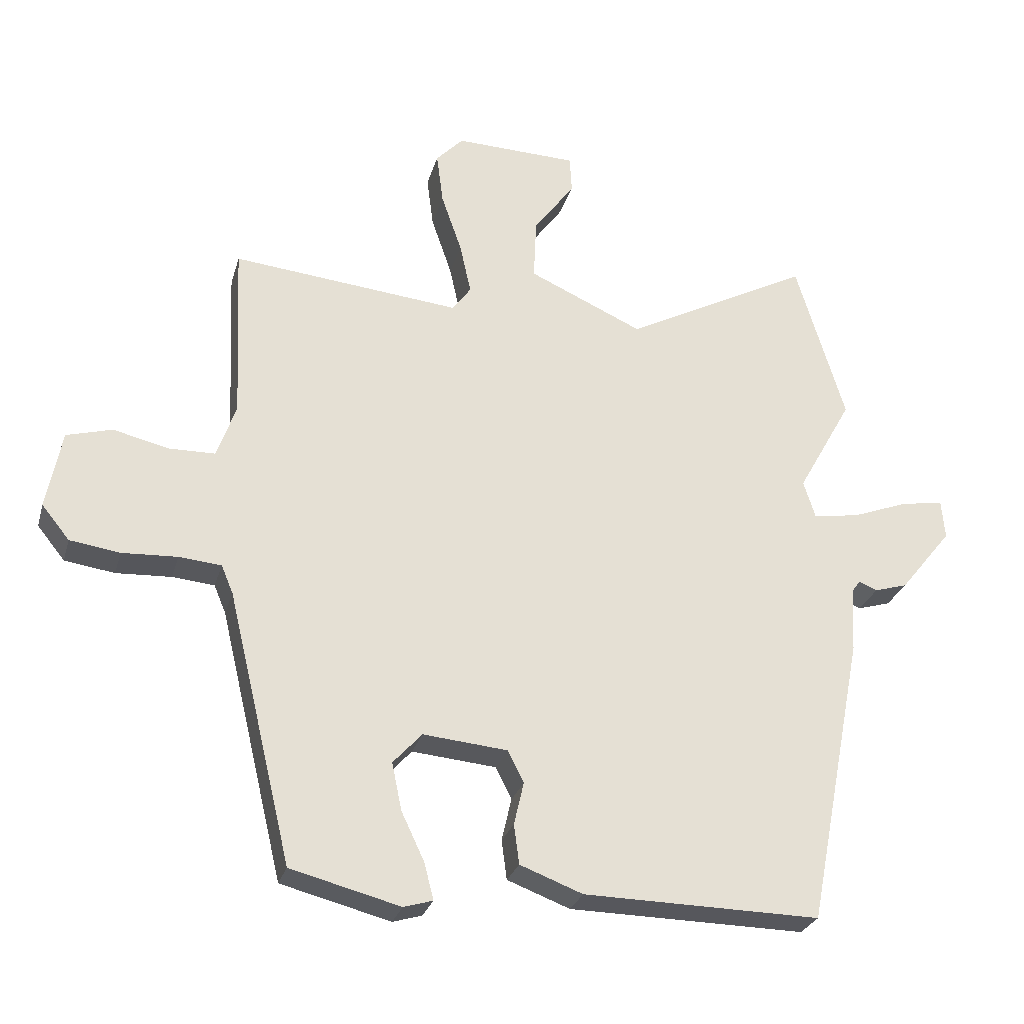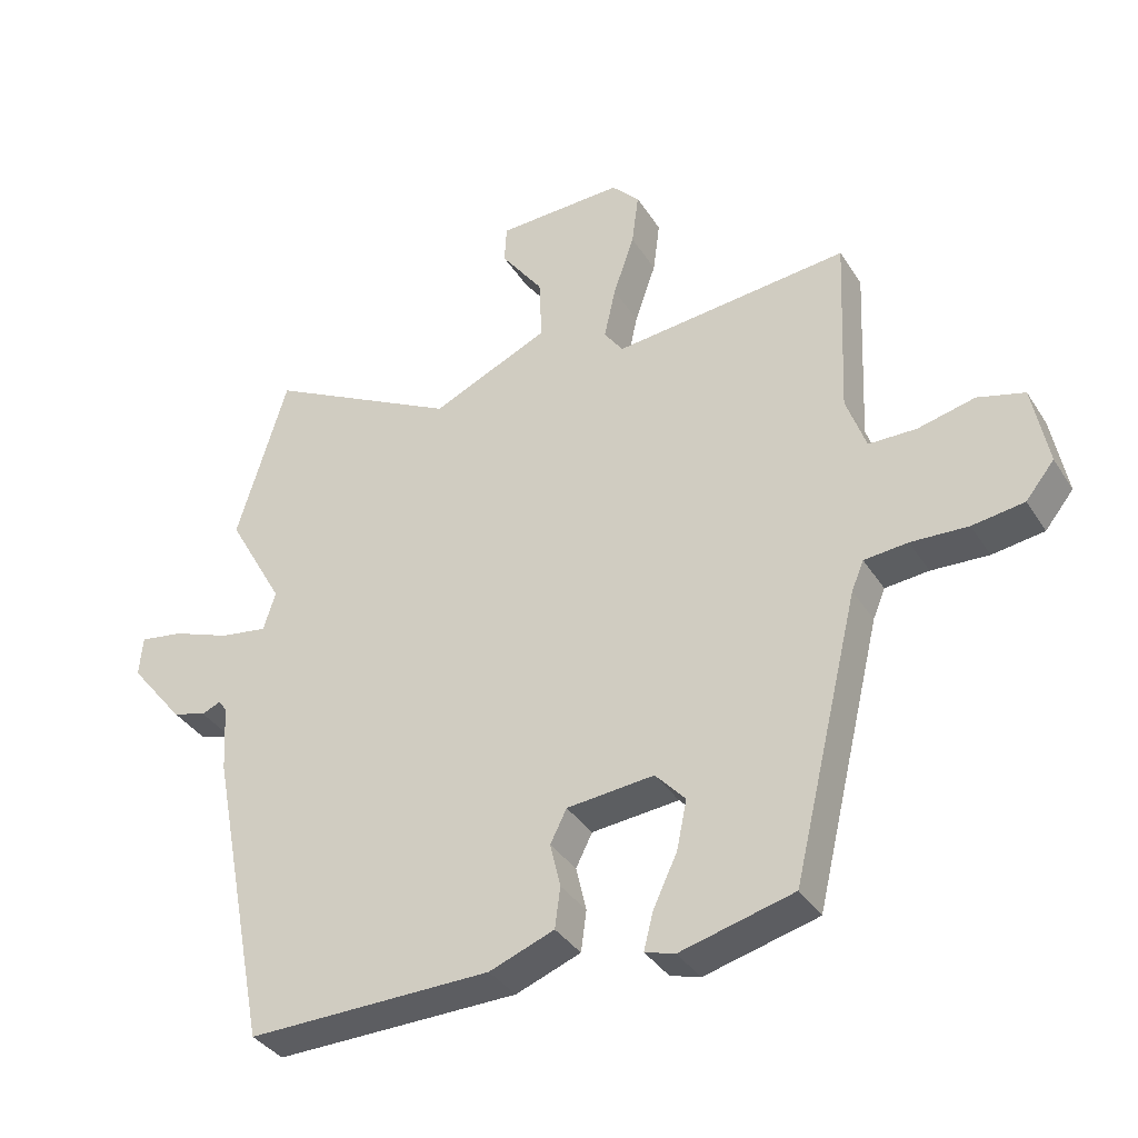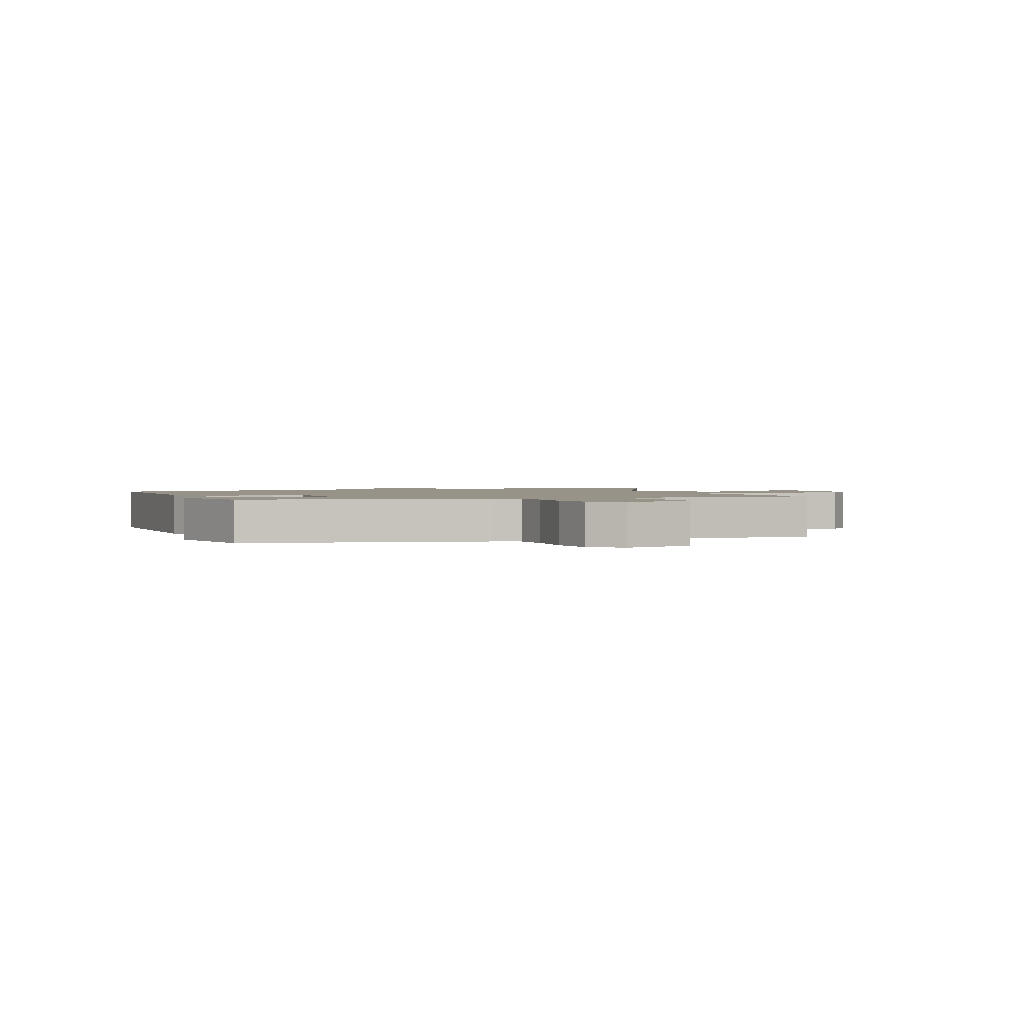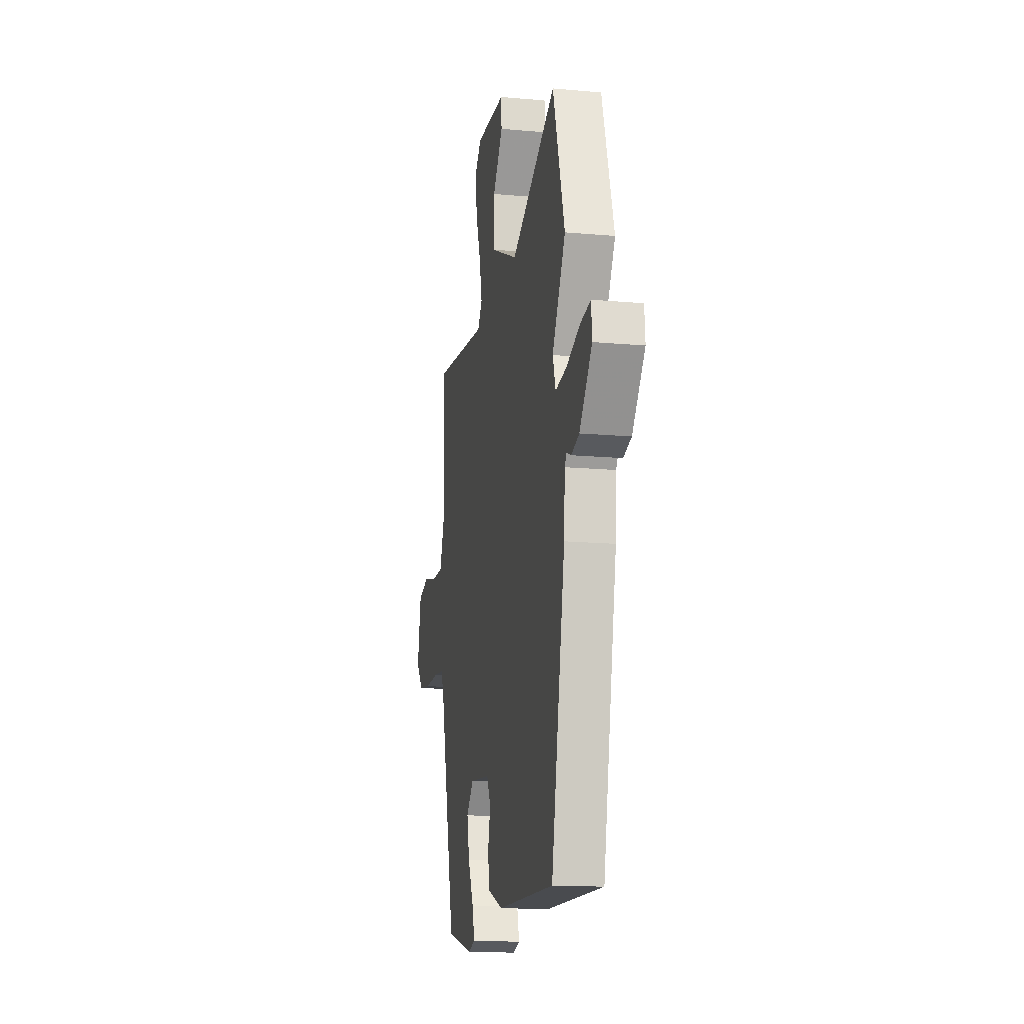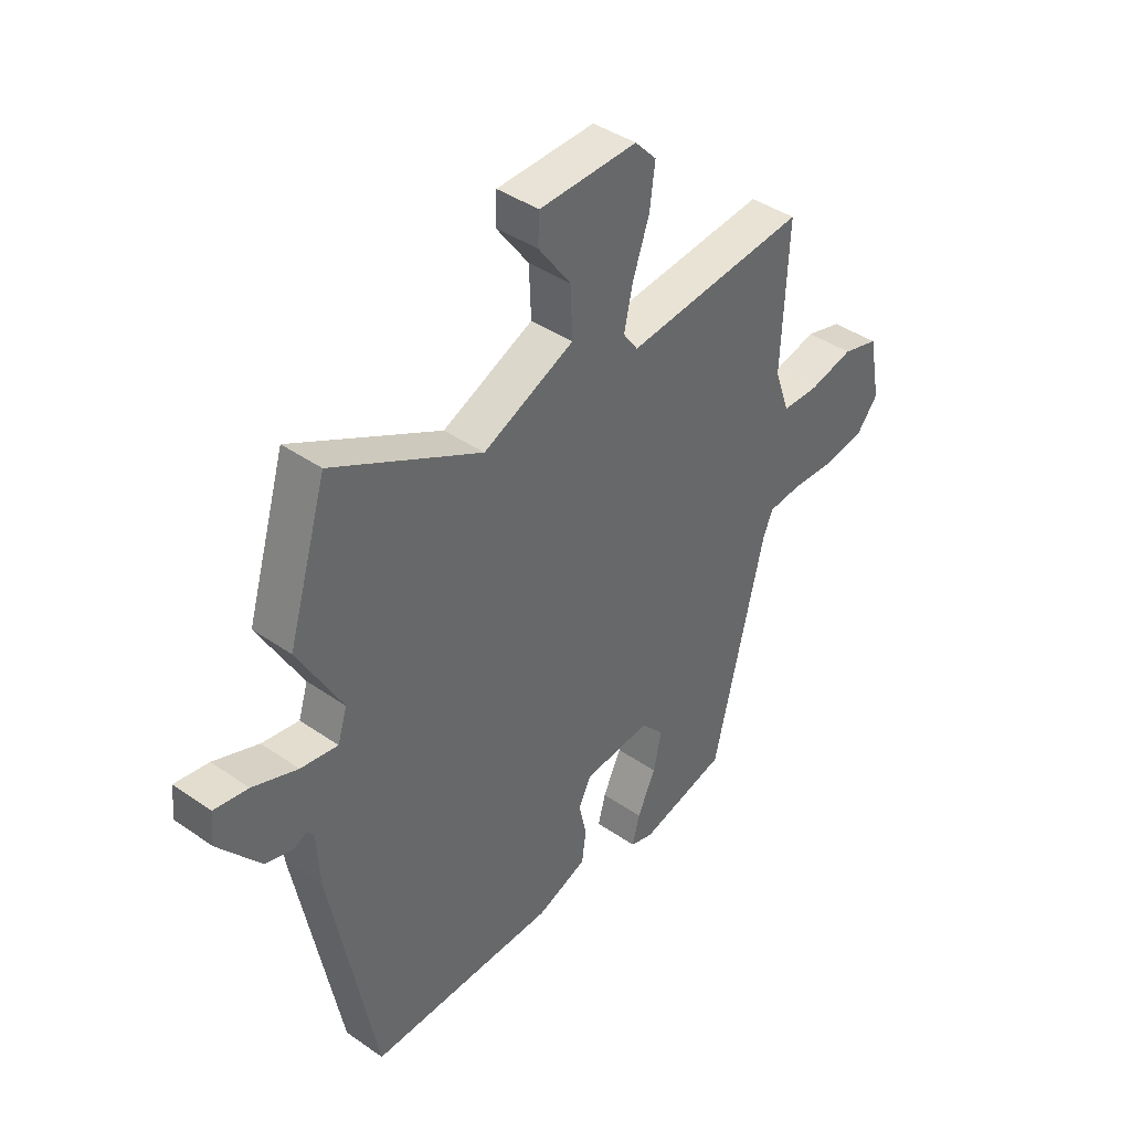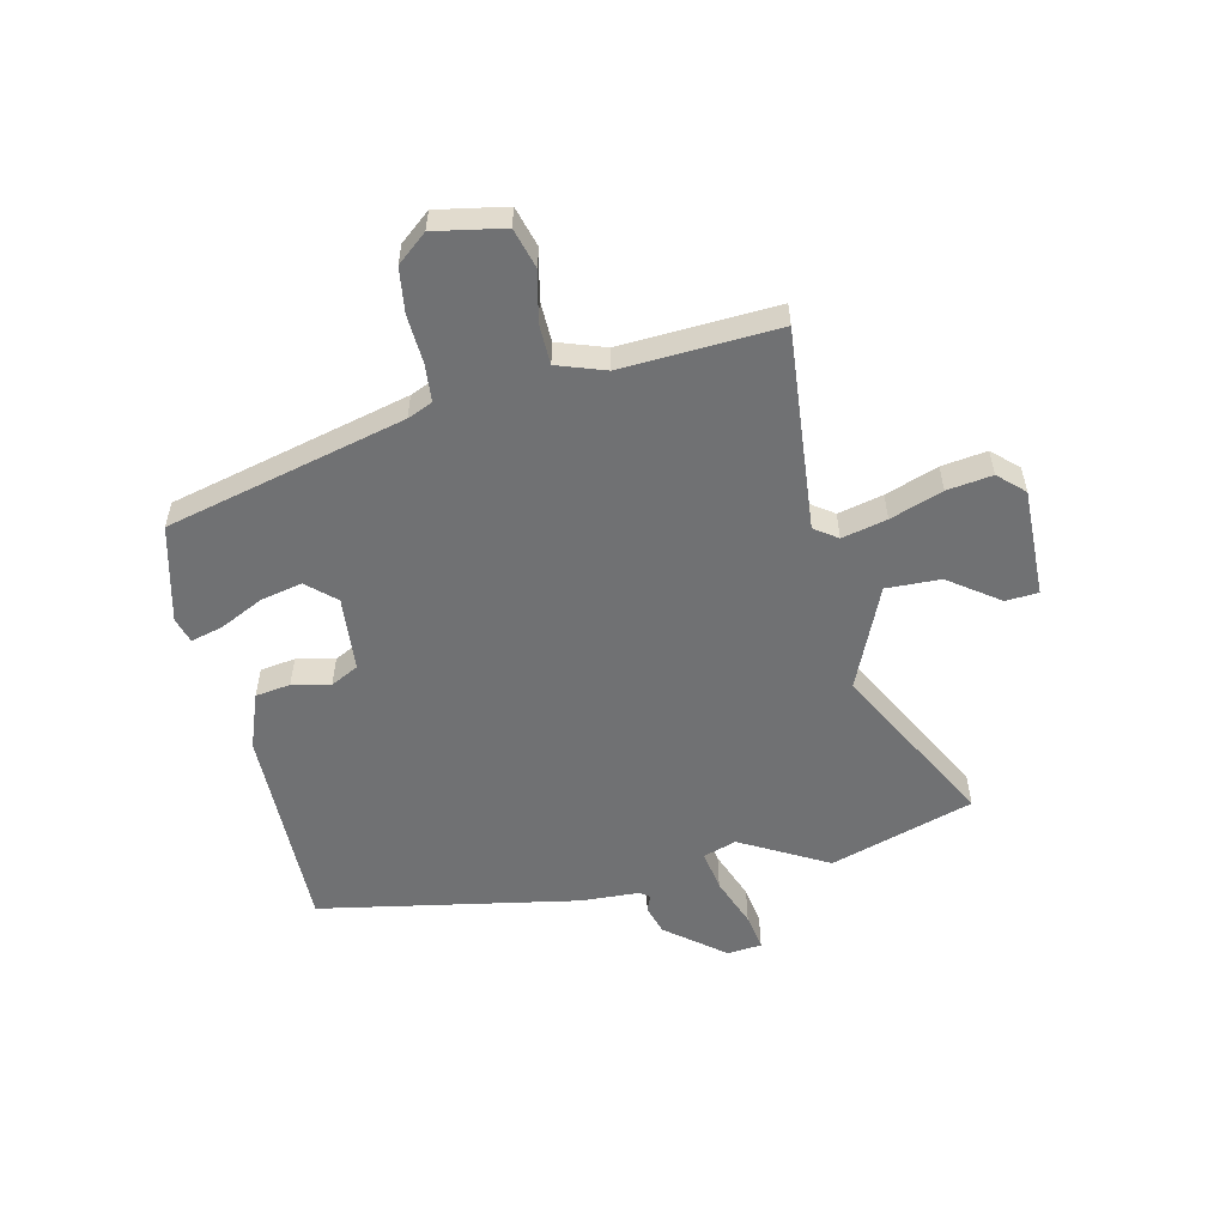
<metadata>
{"format":"obj","ext":"obj","renderer":"f3d","projection":"perspective","resolution":1024,"background":"white","views":[{"elev":-27.2,"azim":-14.9,"up":"+Z"},{"elev":-36.1,"azim":-151.5,"up":"+Z"},{"elev":1.6,"azim":-112.1,"up":"+Y"},{"elev":-15.0,"azim":79.0,"up":"+Z"},{"elev":41.0,"azim":130.3,"up":"+Z"},{"elev":-55.2,"azim":-76.7,"up":"+Y"}]}
</metadata>
<code>
v 0.464 0.07 0.619
v 0.538 0.07 0.373
v 0.455 0.07 0.225
v 0.473 0.07 0.168
v 0.543 0.07 0.179
v 0.628 0.07 0.211
v 0.692 0.07 0.221
v 0.697 0.07 0.162
v 0.618 0.07 0.064
v 0.568 0.07 0.049
v 0.54 0.07 0.061
v 0.528 0.07 0.044
v 0.522 0.07 -0.056
v 0.436 0.07 -0.498
v 0.078 0.07 -0.492
v -0.017 0.07 -0.456
v -0.025 0.07 -0.396
v -0.01 0.07 -0.331
v -0.034 0.07 -0.283
v -0.162 0.07 -0.271
v -0.206 0.07 -0.319
v -0.191 0.07 -0.391
v -0.156 0.07 -0.465
v -0.142 0.07 -0.52
v -0.186 0.07 -0.533
v -0.352 0.07 -0.49
v -0.45 0.07 -0.08
v -0.468 0.07 -0.037
v -0.532 0.07 -0.031
v -0.616 0.07 -0.035
v -0.692 0.07 -0.024
v -0.734 0.07 0.028
v -0.711 0.07 0.147
v -0.642 0.07 0.166
v -0.558 0.07 0.146
v -0.488 0.07 0.147
v -0.459 0.07 0.229
v -0.471 0.07 0.497
v -0.125 0.07 0.462
v -0.097 0.07 0.501
v -0.114 0.07 0.578
v -0.145 0.07 0.668
v -0.155 0.07 0.746
v -0.114 0.07 0.789
v 0.072 0.07 0.783
v 0.075 0.07 0.727
v 0.013 0.07 0.642
v 0.009 0.07 0.549
v 0.182 0.07 0.471
v 0.464 0 0.619
v 0.538 0 0.373
v 0.455 0 0.225
v 0.473 0 0.168
v 0.543 0 0.179
v 0.628 0 0.211
v 0.692 0 0.221
v 0.697 0 0.162
v 0.618 0 0.064
v 0.568 0 0.049
v 0.54 0 0.061
v 0.528 0 0.044
v 0.522 0 -0.056
v 0.436 0 -0.498
v 0.078 0 -0.492
v -0.017 0 -0.456
v -0.025 0 -0.396
v -0.01 0 -0.331
v -0.034 0 -0.283
v -0.162 0 -0.271
v -0.206 0 -0.319
v -0.191 0 -0.391
v -0.156 0 -0.465
v -0.142 0 -0.52
v -0.186 0 -0.533
v -0.352 0 -0.49
v -0.45 0 -0.08
v -0.468 0 -0.037
v -0.532 0 -0.031
v -0.616 0 -0.035
v -0.692 0 -0.024
v -0.734 0 0.028
v -0.711 0 0.147
v -0.642 0 0.166
v -0.558 0 0.146
v -0.488 0 0.147
v -0.459 0 0.229
v -0.471 0 0.497
v -0.125 0 0.462
v -0.097 0 0.501
v -0.114 0 0.578
v -0.145 0 0.668
v -0.155 0 0.746
v -0.114 0 0.789
v 0.072 0 0.783
v 0.075 0 0.727
v 0.013 0 0.642
v 0.009 0 0.549
v 0.182 0 0.471
f 45 46 47
f 44 45 47
f 43 44 47
f 42 43 47
f 41 42 47
f 40 41 47 48
f 39 40 48 49
f 37 38 39
f 36 37 39 49
f 33 34 35
f 32 33 35
f 31 32 35
f 30 31 35
f 29 30 35
f 28 29 35 36
f 27 28 36 49
f 25 26 27
f 24 25 27
f 23 24 27
f 22 23 27
f 21 22 27
f 27 49 1
f 21 27 1
f 20 21 1
f 16 17 18
f 15 16 18
f 14 15 18
f 13 14 18
f 12 13 18
f 11 12 18 19
f 9 10 11
f 8 9 11
f 7 8 11
f 6 7 11
f 5 6 11
f 11 19 20
f 5 11 20
f 4 5 20
f 20 1 2 3
f 3 4 20
f 96 95 94
f 96 94 93
f 96 93 92
f 96 92 91
f 96 91 90
f 97 96 90 89
f 98 97 89 88
f 88 87 86
f 98 88 86 85
f 84 83 82
f 84 82 81
f 84 81 80
f 84 80 79
f 84 79 78
f 85 84 78 77
f 98 85 77 76
f 76 75 74
f 76 74 73
f 76 73 72
f 76 72 71
f 76 71 70
f 50 98 76
f 50 76 70
f 50 70 69
f 67 66 65
f 67 65 64
f 67 64 63
f 67 63 62
f 67 62 61
f 68 67 61 60
f 60 59 58
f 60 58 57
f 60 57 56
f 60 56 55
f 60 55 54
f 69 68 60
f 69 60 54
f 69 54 53
f 52 51 50 69
f 69 53 52
f 1 50 51 2
f 2 51 52 3
f 3 52 53 4
f 4 53 54 5
f 5 54 55 6
f 6 55 56 7
f 7 56 57 8
f 8 57 58 9
f 9 58 59 10
f 10 59 60 11
f 11 60 61 12
f 12 61 62 13
f 13 62 63 14
f 14 63 64 15
f 15 64 65 16
f 16 65 66 17
f 17 66 67 18
f 18 67 68 19
f 19 68 69 20
f 20 69 70 21
f 21 70 71 22
f 22 71 72 23
f 23 72 73 24
f 24 73 74 25
f 25 74 75 26
f 26 75 76 27
f 27 76 77 28
f 28 77 78 29
f 29 78 79 30
f 30 79 80 31
f 31 80 81 32
f 32 81 82 33
f 33 82 83 34
f 34 83 84 35
f 35 84 85 36
f 36 85 86 37
f 37 86 87 38
f 38 87 88 39
f 39 88 89 40
f 40 89 90 41
f 41 90 91 42
f 42 91 92 43
f 43 92 93 44
f 44 93 94 45
f 45 94 95 46
f 46 95 96 47
f 47 96 97 48
f 48 97 98 49
f 49 98 50 1

</code>
